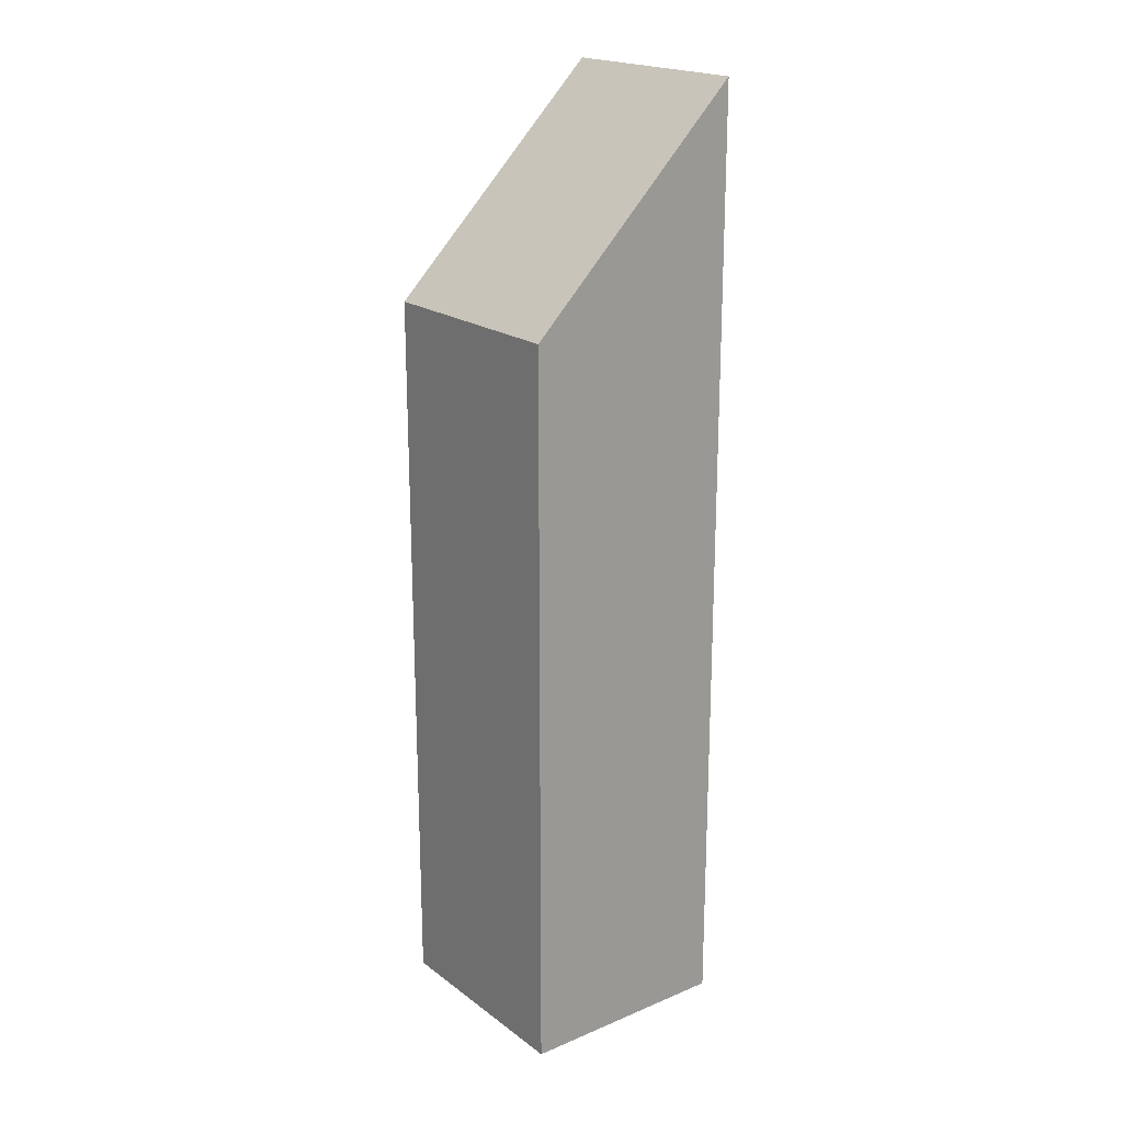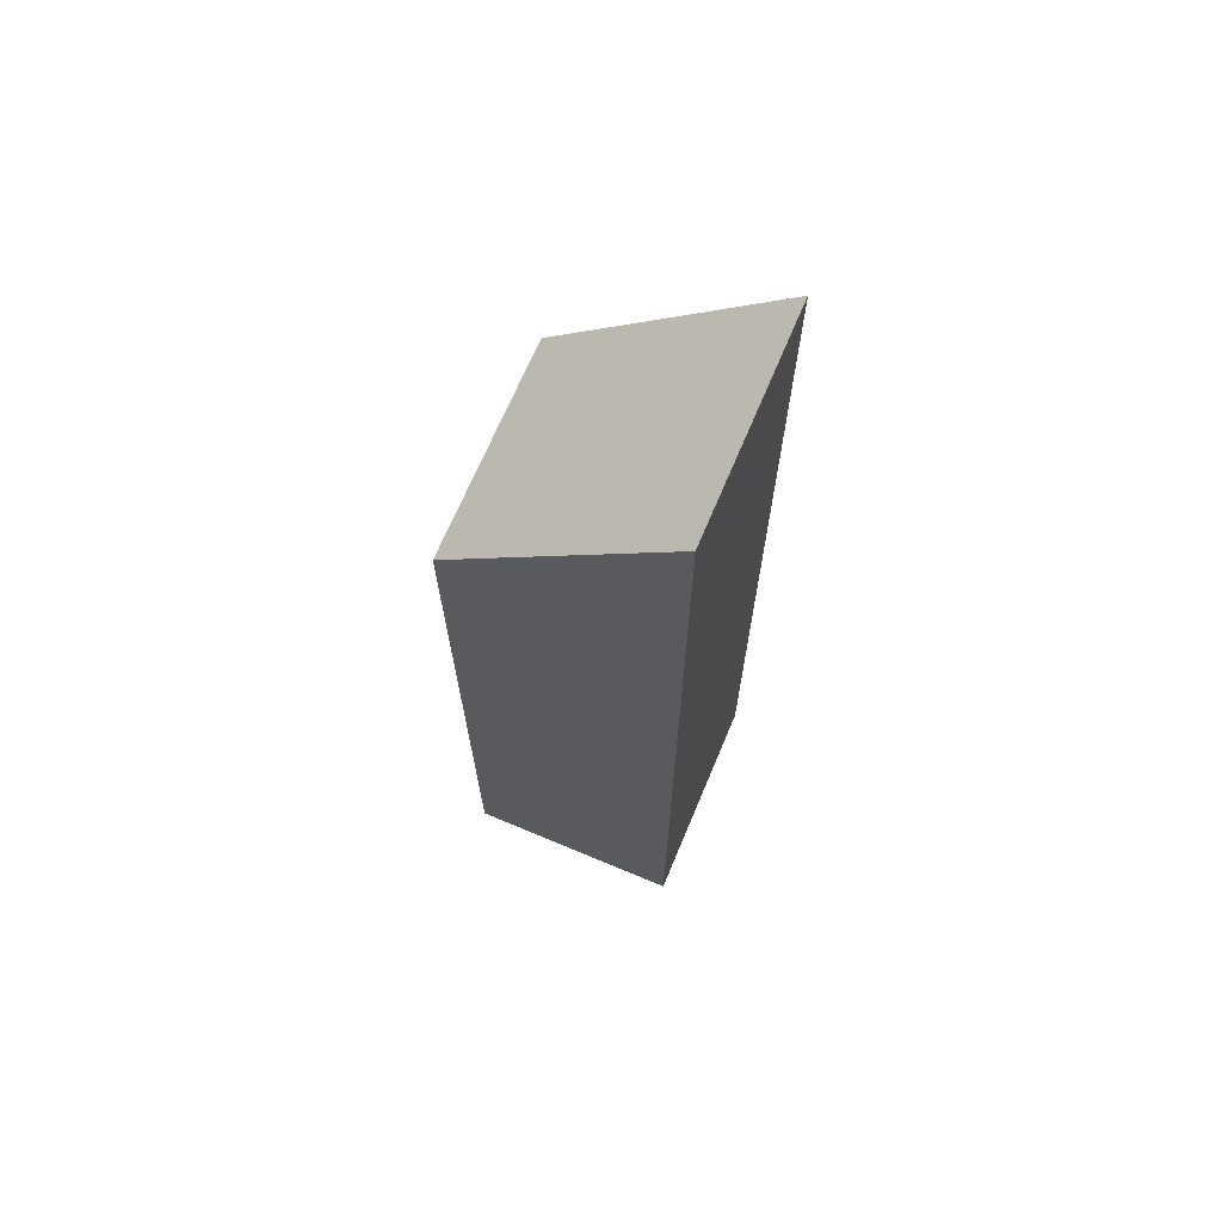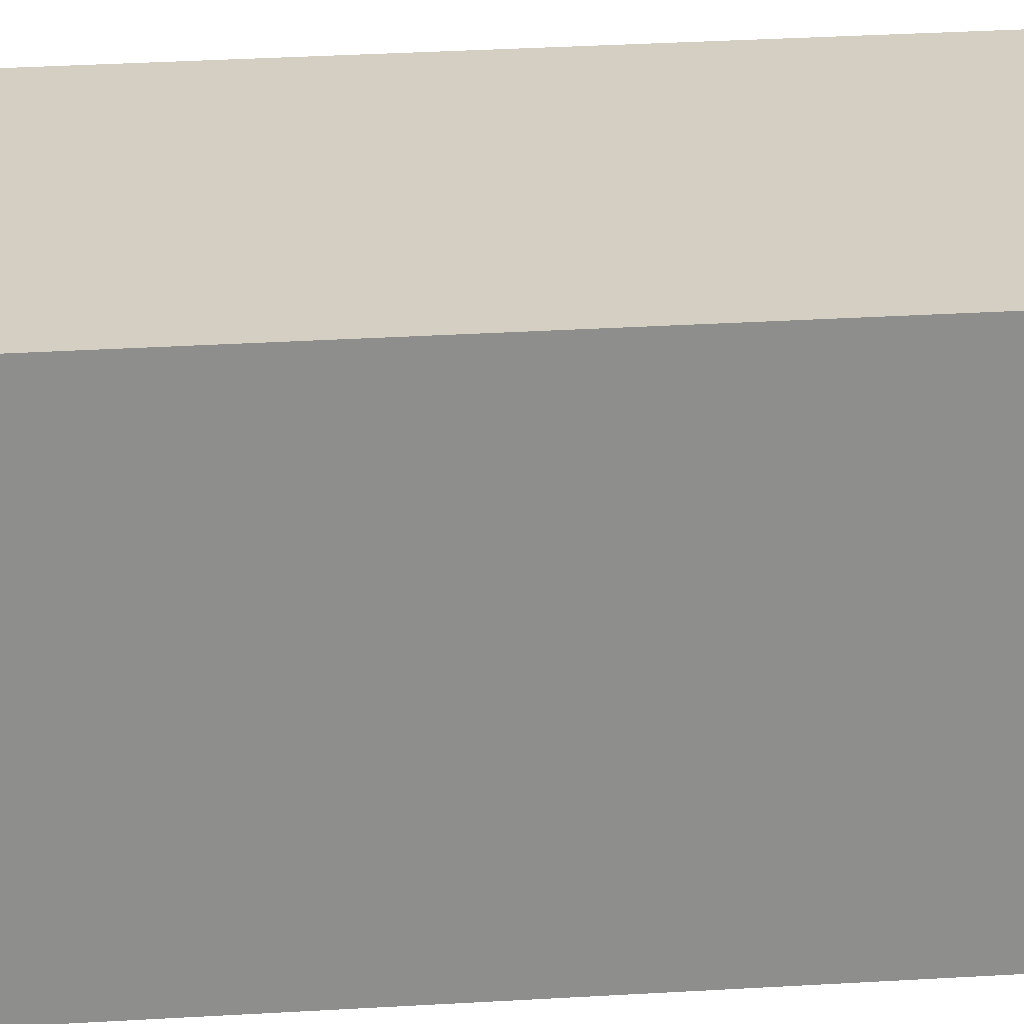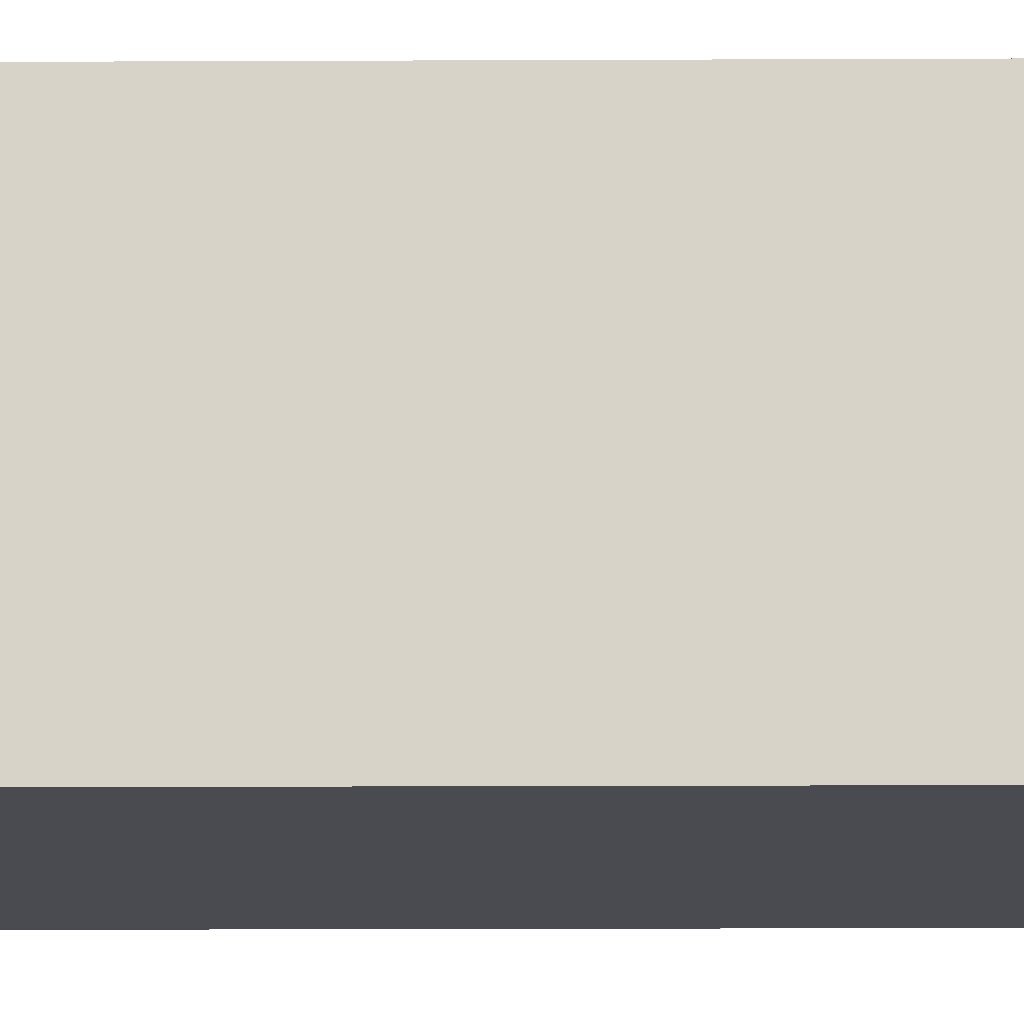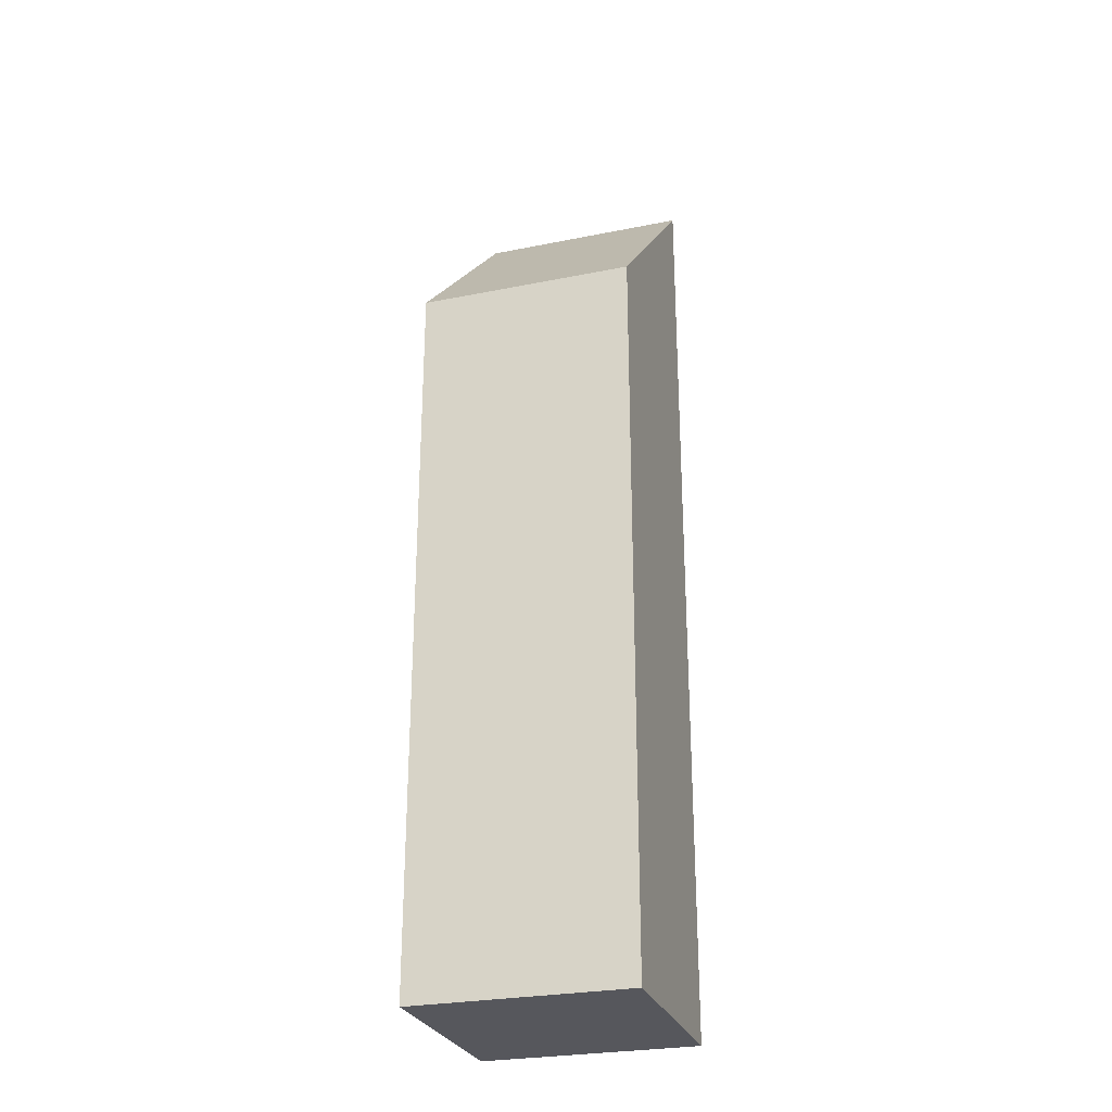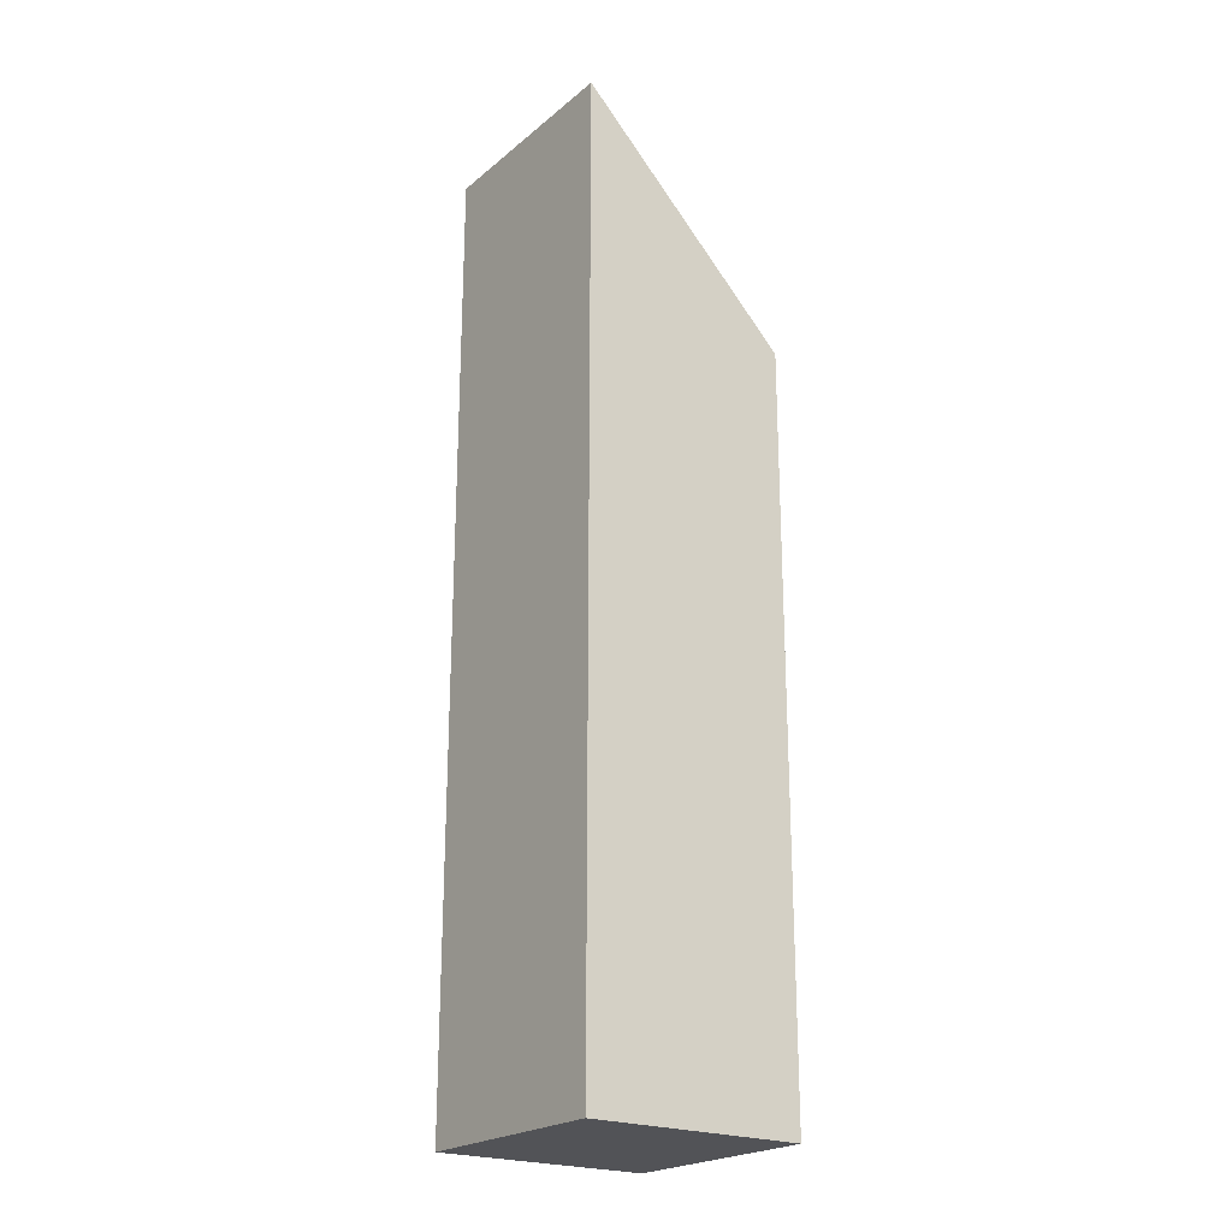
<metadata>
{"format":"obj","ext":"obj","renderer":"f3d","projection":"perspective","resolution":1024,"background":"white","views":[{"elev":20.2,"azim":142.7,"up":"+Y"},{"elev":68.7,"azim":-157.2,"up":"+Y"},{"elev":25.6,"azim":-95.9,"up":"+Z"},{"elev":-14.5,"azim":-89.4,"up":"+Z"},{"elev":-27.5,"azim":107.1,"up":"+Y"},{"elev":-22.5,"azim":-36.3,"up":"+Y"}]}
</metadata>
<code>
o Grey_Slanted_Pole_01
v 0.5 1.7 -0
v 0 2.2 0
v 0 0 0
v 0.5 0 -0
v 0.5 1.7 -0.5
v -0 2.2 -0.5
v 0.5 0 -0.5
v -0 0 -0.5
f 1 3 4
f 1 6 2
f 5 4 7
f 8 5 7
f 6 3 2
f 8 4 3
f 1 2 3
f 1 5 6
f 5 1 4
f 8 6 5
f 6 8 3
f 8 7 4

</code>
